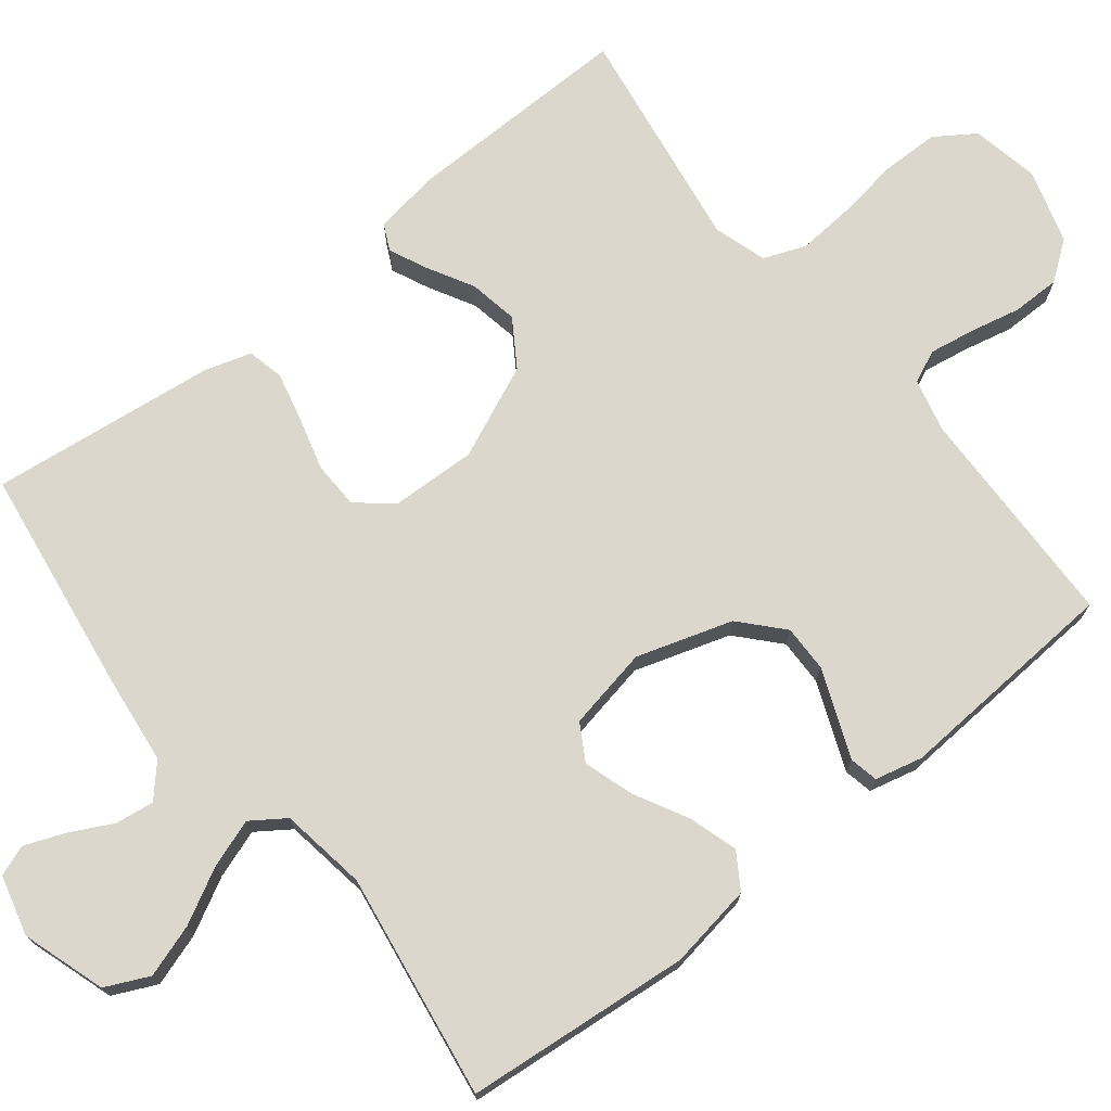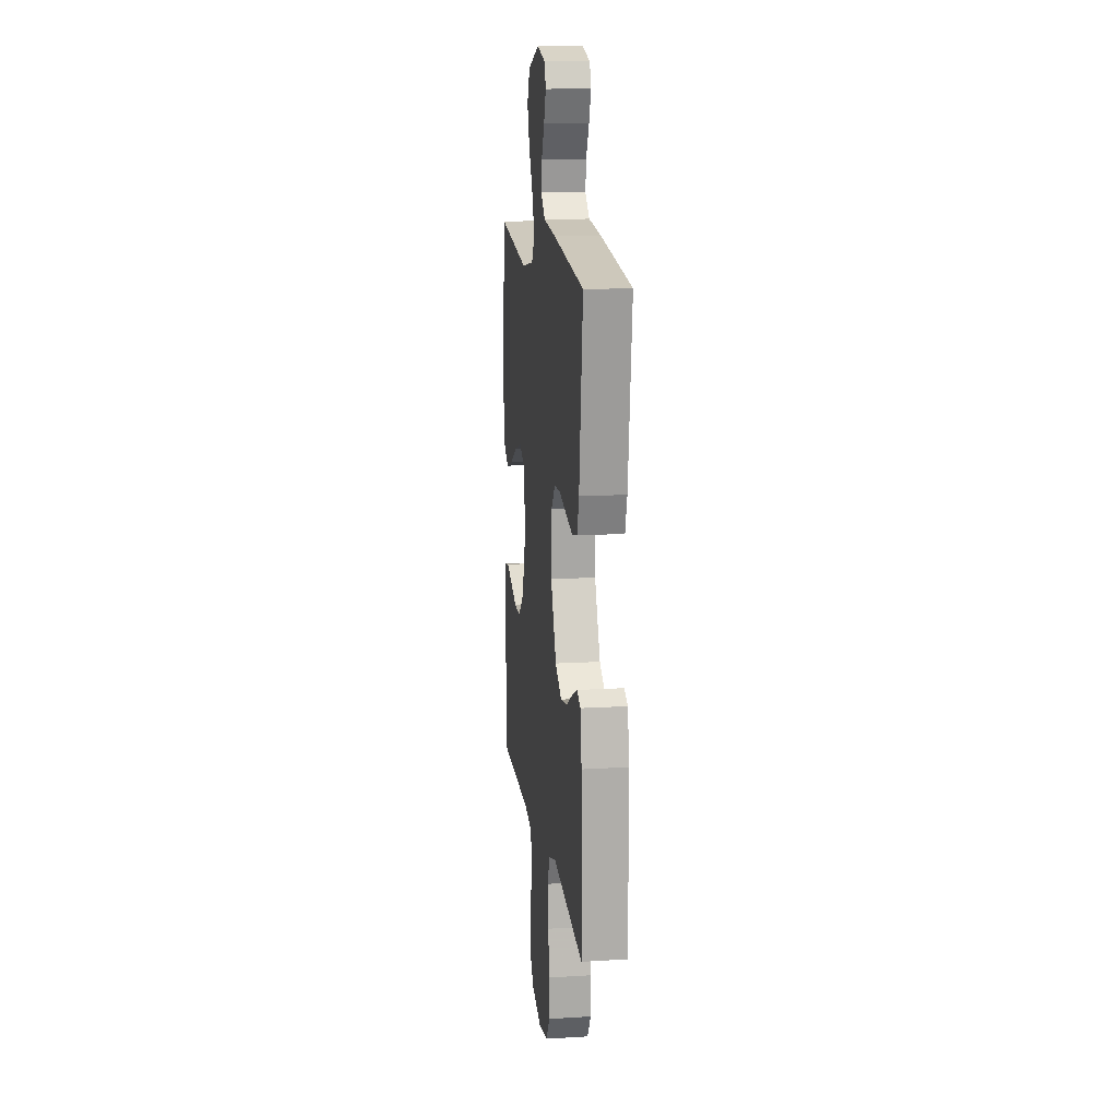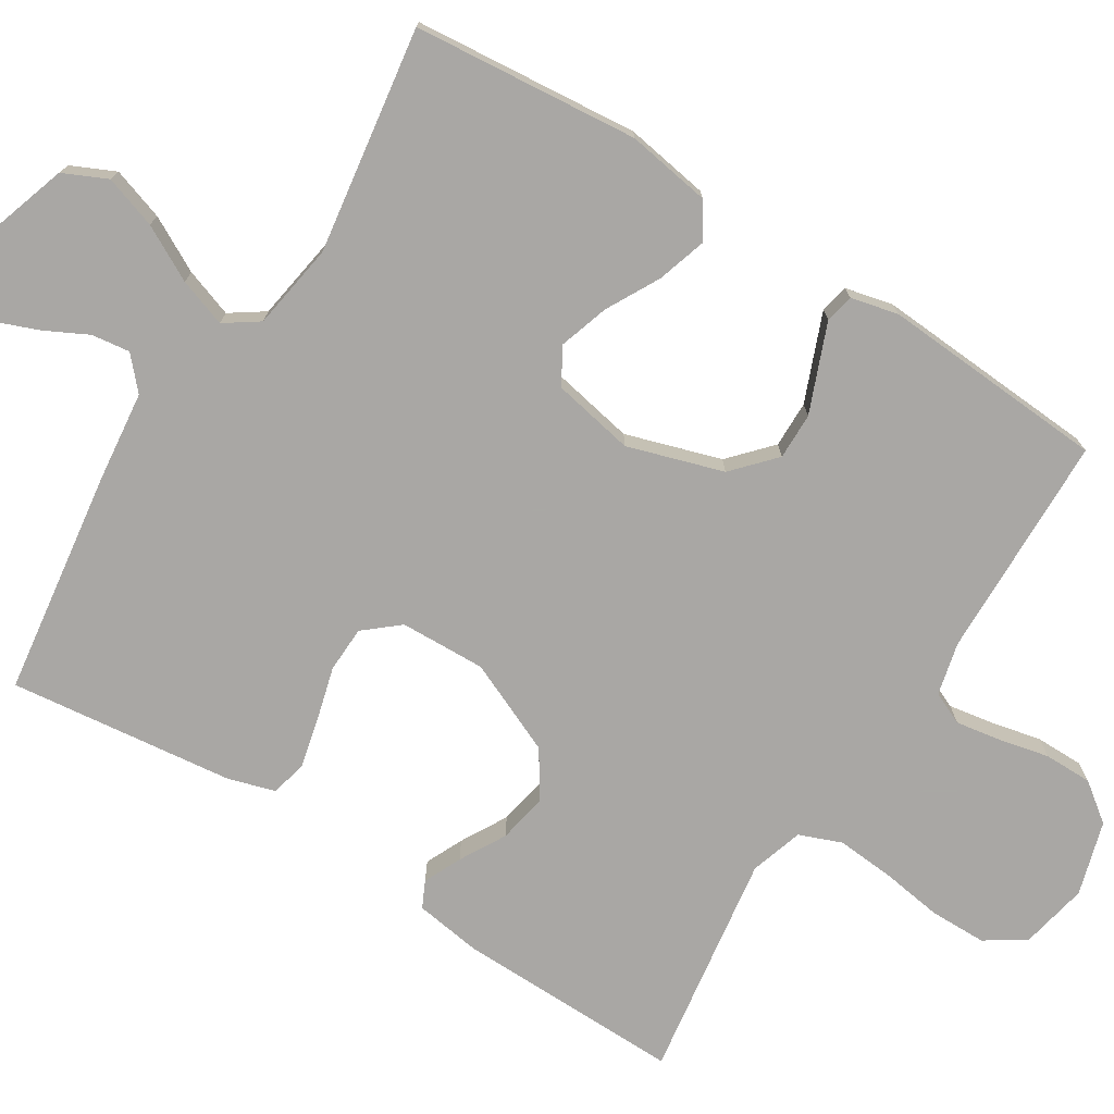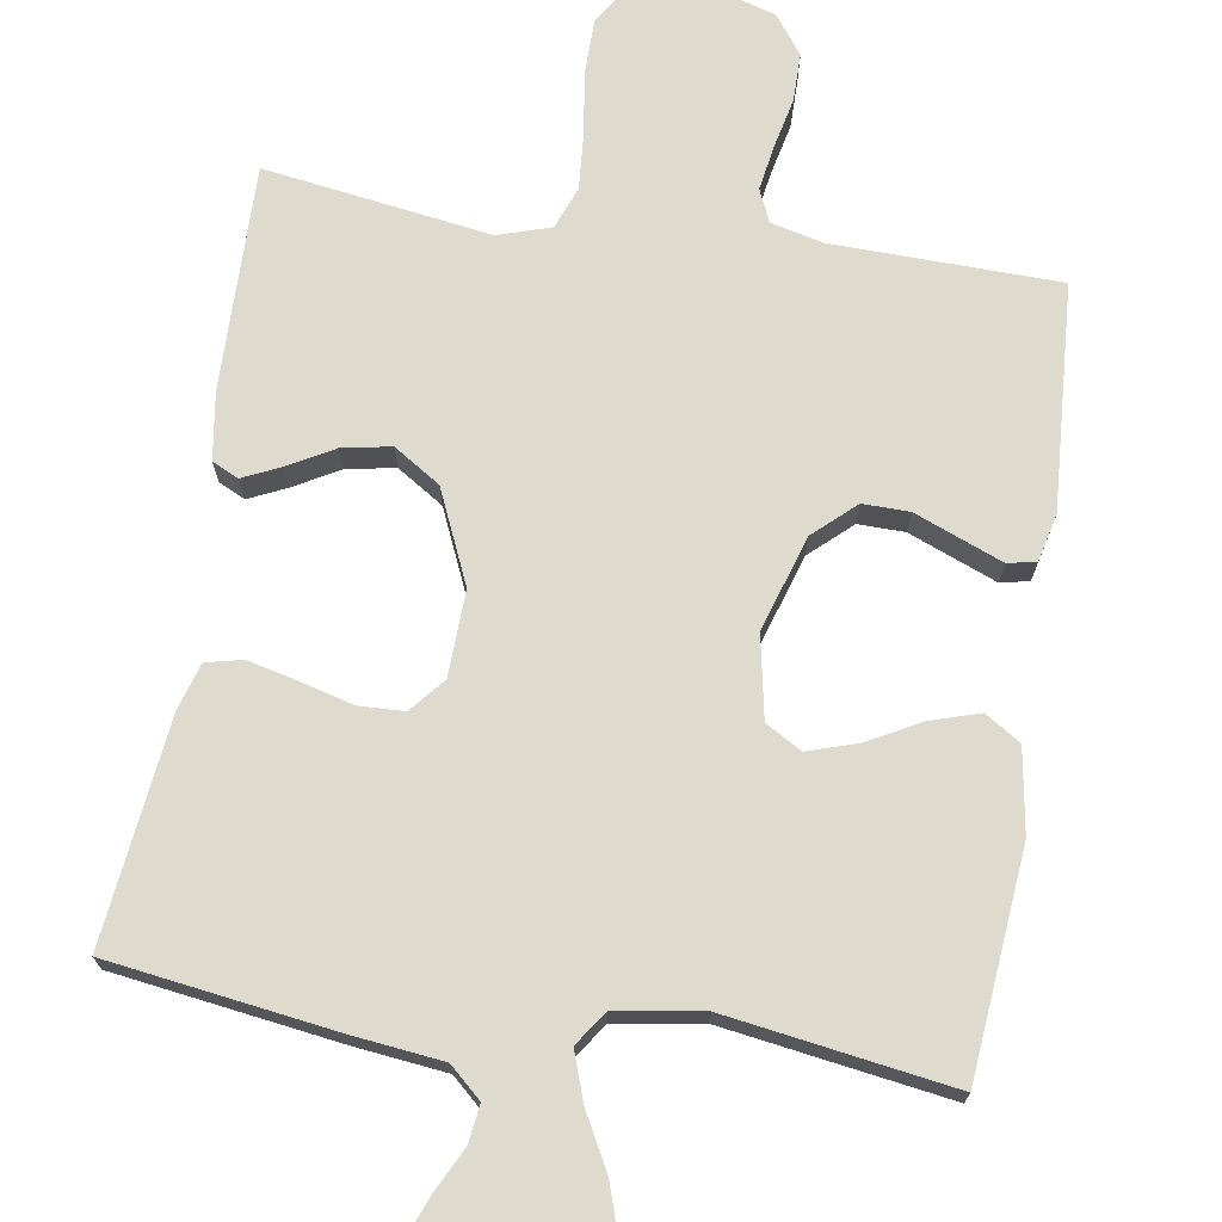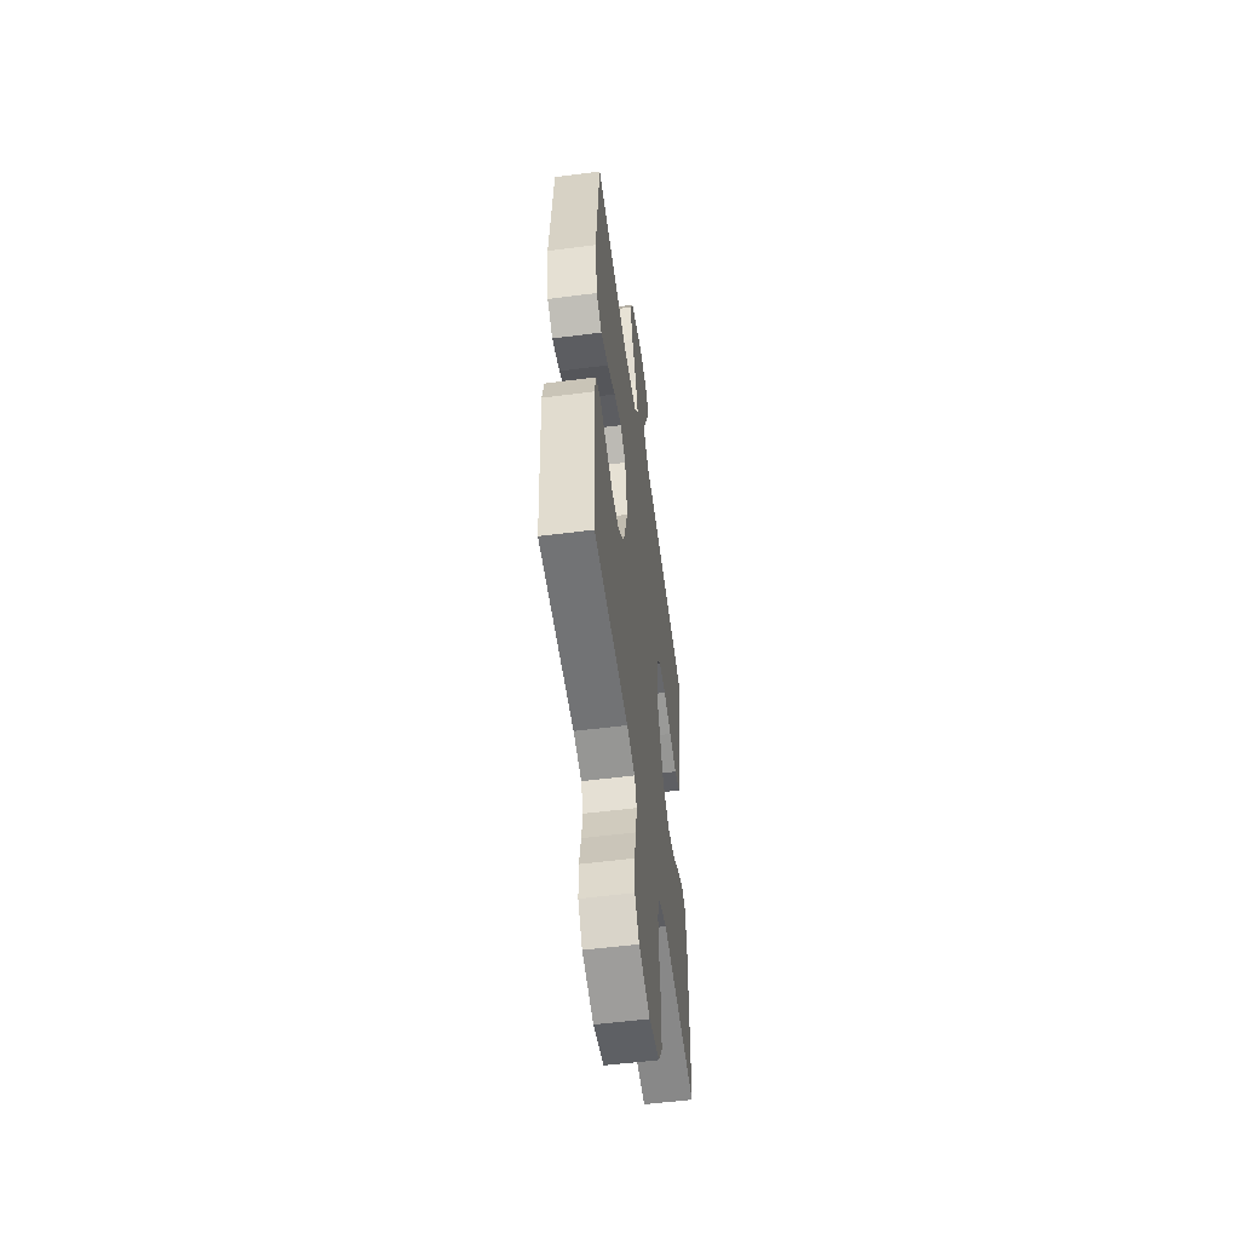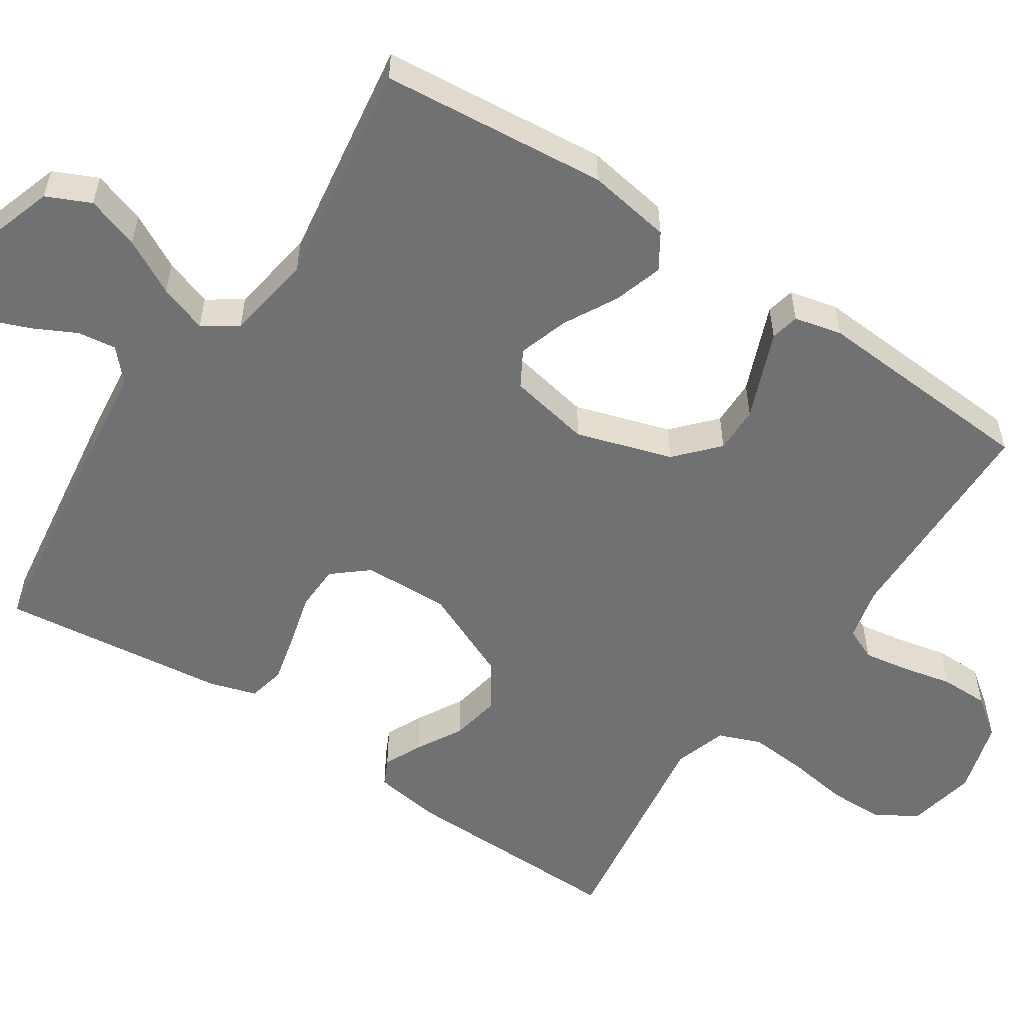
<metadata>
{"format":"obj","ext":"obj","renderer":"f3d","projection":"perspective","resolution":1024,"background":"white","views":[{"elev":73.2,"azim":51.6,"up":"+Y"},{"elev":13.8,"azim":-97.6,"up":"+Z"},{"elev":-74.8,"azim":57.8,"up":"+Y"},{"elev":71.3,"azim":8.9,"up":"+Y"},{"elev":-54.4,"azim":97.8,"up":"+Z"},{"elev":-55.3,"azim":56.3,"up":"+Y"}]}
</metadata>
<code>
v 0.5 0.07 -0.5
v 0.2 0.07 -0.507
v 0.13 0.07 -0.524
v 0.111 0.07 -0.567
v 0.121 0.07 -0.627
v 0.136 0.07 -0.694
v 0.136 0.07 -0.758
v 0.098 0.07 -0.809
v 0 0.07 -0.838
v -0.09 0.07 -0.82
v -0.125 0.07 -0.767
v -0.126 0.07 -0.692
v -0.114 0.07 -0.61
v -0.108 0.07 -0.533
v -0.13 0.07 -0.477
v -0.2 0.07 -0.455
v -0.5 0.07 -0.5
v -0.496 0.07 -0.2
v -0.483 0.07 -0.111
v -0.448 0.07 -0.094
v -0.398 0.07 -0.117
v -0.337 0.07 -0.151
v -0.272 0.07 -0.163
v -0.21 0.07 -0.123
v -0.156 0.07 0
v -0.16 0.07 0.114
v -0.199 0.07 0.16
v -0.26 0.07 0.162
v -0.33 0.07 0.143
v -0.396 0.07 0.127
v -0.445 0.07 0.138
v -0.464 0.07 0.2
v -0.5 0.07 0.5
v -0.2 0.07 0.543
v -0.08 0.07 0.557
v -0.038 0.07 0.595
v -0.045 0.07 0.646
v -0.074 0.07 0.703
v -0.095 0.07 0.756
v -0.08 0.07 0.797
v 0 0.07 0.818
v 0.111 0.07 0.782
v 0.138 0.07 0.724
v 0.115 0.07 0.654
v 0.076 0.07 0.581
v 0.054 0.07 0.517
v 0.085 0.07 0.472
v 0.2 0.07 0.454
v 0.5 0.07 0.5
v 0.528 0.07 0.2
v 0.51 0.07 0.088
v 0.463 0.07 0.058
v 0.398 0.07 0.078
v 0.327 0.07 0.116
v 0.261 0.07 0.137
v 0.213 0.07 0.109
v 0.192 0.07 0
v 0.232 0.07 -0.127
v 0.287 0.07 -0.177
v 0.349 0.07 -0.176
v 0.411 0.07 -0.151
v 0.466 0.07 -0.129
v 0.504 0.07 -0.137
v 0.519 0.07 -0.2
v 0.5 0 -0.5
v 0.2 0 -0.507
v 0.13 0 -0.524
v 0.111 0 -0.567
v 0.121 0 -0.627
v 0.136 0 -0.694
v 0.136 0 -0.758
v 0.098 0 -0.809
v 0 0 -0.838
v -0.09 0 -0.82
v -0.125 0 -0.767
v -0.126 0 -0.692
v -0.114 0 -0.61
v -0.108 0 -0.533
v -0.13 0 -0.477
v -0.2 0 -0.455
v -0.5 0 -0.5
v -0.496 0 -0.2
v -0.483 0 -0.111
v -0.448 0 -0.094
v -0.398 0 -0.117
v -0.337 0 -0.151
v -0.272 0 -0.163
v -0.21 0 -0.123
v -0.156 0 0
v -0.16 0 0.114
v -0.199 0 0.16
v -0.26 0 0.162
v -0.33 0 0.143
v -0.396 0 0.127
v -0.445 0 0.138
v -0.464 0 0.2
v -0.5 0 0.5
v -0.2 0 0.543
v -0.08 0 0.557
v -0.038 0 0.595
v -0.045 0 0.646
v -0.074 0 0.703
v -0.095 0 0.756
v -0.08 0 0.797
v 0 0 0.818
v 0.111 0 0.782
v 0.138 0 0.724
v 0.115 0 0.654
v 0.076 0 0.581
v 0.054 0 0.517
v 0.085 0 0.472
v 0.2 0 0.454
v 0.5 0 0.5
v 0.528 0 0.2
v 0.51 0 0.088
v 0.463 0 0.058
v 0.398 0 0.078
v 0.327 0 0.116
v 0.261 0 0.137
v 0.213 0 0.109
v 0.192 0 0
v 0.232 0 -0.127
v 0.287 0 -0.177
v 0.349 0 -0.176
v 0.411 0 -0.151
v 0.466 0 -0.129
v 0.504 0 -0.137
v 0.519 0 -0.2
f 64 1 2
f 63 64 2
f 62 63 2
f 61 62 2
f 60 61 2
f 59 60 2 3
f 58 59 3
f 57 58 3 4
f 52 53 54
f 51 52 54
f 50 51 54
f 49 50 54
f 48 49 54
f 47 48 54 55
f 46 47 55 56
f 43 44 45
f 42 43 45
f 41 42 45
f 40 41 45
f 39 40 45
f 38 39 45
f 37 38 45
f 36 37 45 46
f 46 56 57
f 36 46 57
f 35 36 57
f 33 34 35
f 32 33 35
f 31 32 35
f 30 31 35
f 29 30 35
f 28 29 35
f 20 21 22
f 19 20 22
f 18 19 22
f 17 18 22
f 16 17 22
f 15 16 22 23
f 11 12 13
f 10 11 13
f 9 10 13
f 8 9 13
f 7 8 13
f 6 7 13
f 5 6 13
f 4 5 13 14
f 57 4 14 15
f 27 28 35
f 26 27 35 57
f 25 26 57 15
f 15 23 24
f 15 24 25
f 66 65 128
f 66 128 127
f 66 127 126
f 66 126 125
f 66 125 124
f 67 66 124 123
f 67 123 122
f 68 67 122 121
f 118 117 116
f 118 116 115
f 118 115 114
f 118 114 113
f 118 113 112
f 119 118 112 111
f 120 119 111 110
f 109 108 107
f 109 107 106
f 109 106 105
f 109 105 104
f 109 104 103
f 109 103 102
f 109 102 101
f 110 109 101 100
f 121 120 110
f 121 110 100
f 121 100 99
f 99 98 97
f 99 97 96
f 99 96 95
f 99 95 94
f 99 94 93
f 99 93 92
f 86 85 84
f 86 84 83
f 86 83 82
f 86 82 81
f 86 81 80
f 87 86 80 79
f 77 76 75
f 77 75 74
f 77 74 73
f 77 73 72
f 77 72 71
f 77 71 70
f 77 70 69
f 78 77 69 68
f 79 78 68 121
f 99 92 91
f 121 99 91 90
f 79 121 90 89
f 88 87 79
f 89 88 79
f 1 65 66 2
f 2 66 67 3
f 3 67 68 4
f 4 68 69 5
f 5 69 70 6
f 6 70 71 7
f 7 71 72 8
f 8 72 73 9
f 9 73 74 10
f 10 74 75 11
f 11 75 76 12
f 12 76 77 13
f 13 77 78 14
f 14 78 79 15
f 15 79 80 16
f 16 80 81 17
f 17 81 82 18
f 18 82 83 19
f 19 83 84 20
f 20 84 85 21
f 21 85 86 22
f 22 86 87 23
f 23 87 88 24
f 24 88 89 25
f 25 89 90 26
f 26 90 91 27
f 27 91 92 28
f 28 92 93 29
f 29 93 94 30
f 30 94 95 31
f 31 95 96 32
f 32 96 97 33
f 33 97 98 34
f 34 98 99 35
f 35 99 100 36
f 36 100 101 37
f 37 101 102 38
f 38 102 103 39
f 39 103 104 40
f 40 104 105 41
f 41 105 106 42
f 42 106 107 43
f 43 107 108 44
f 44 108 109 45
f 45 109 110 46
f 46 110 111 47
f 47 111 112 48
f 48 112 113 49
f 49 113 114 50
f 50 114 115 51
f 51 115 116 52
f 52 116 117 53
f 53 117 118 54
f 54 118 119 55
f 55 119 120 56
f 56 120 121 57
f 57 121 122 58
f 58 122 123 59
f 59 123 124 60
f 60 124 125 61
f 61 125 126 62
f 62 126 127 63
f 63 127 128 64
f 64 128 65 1

</code>
